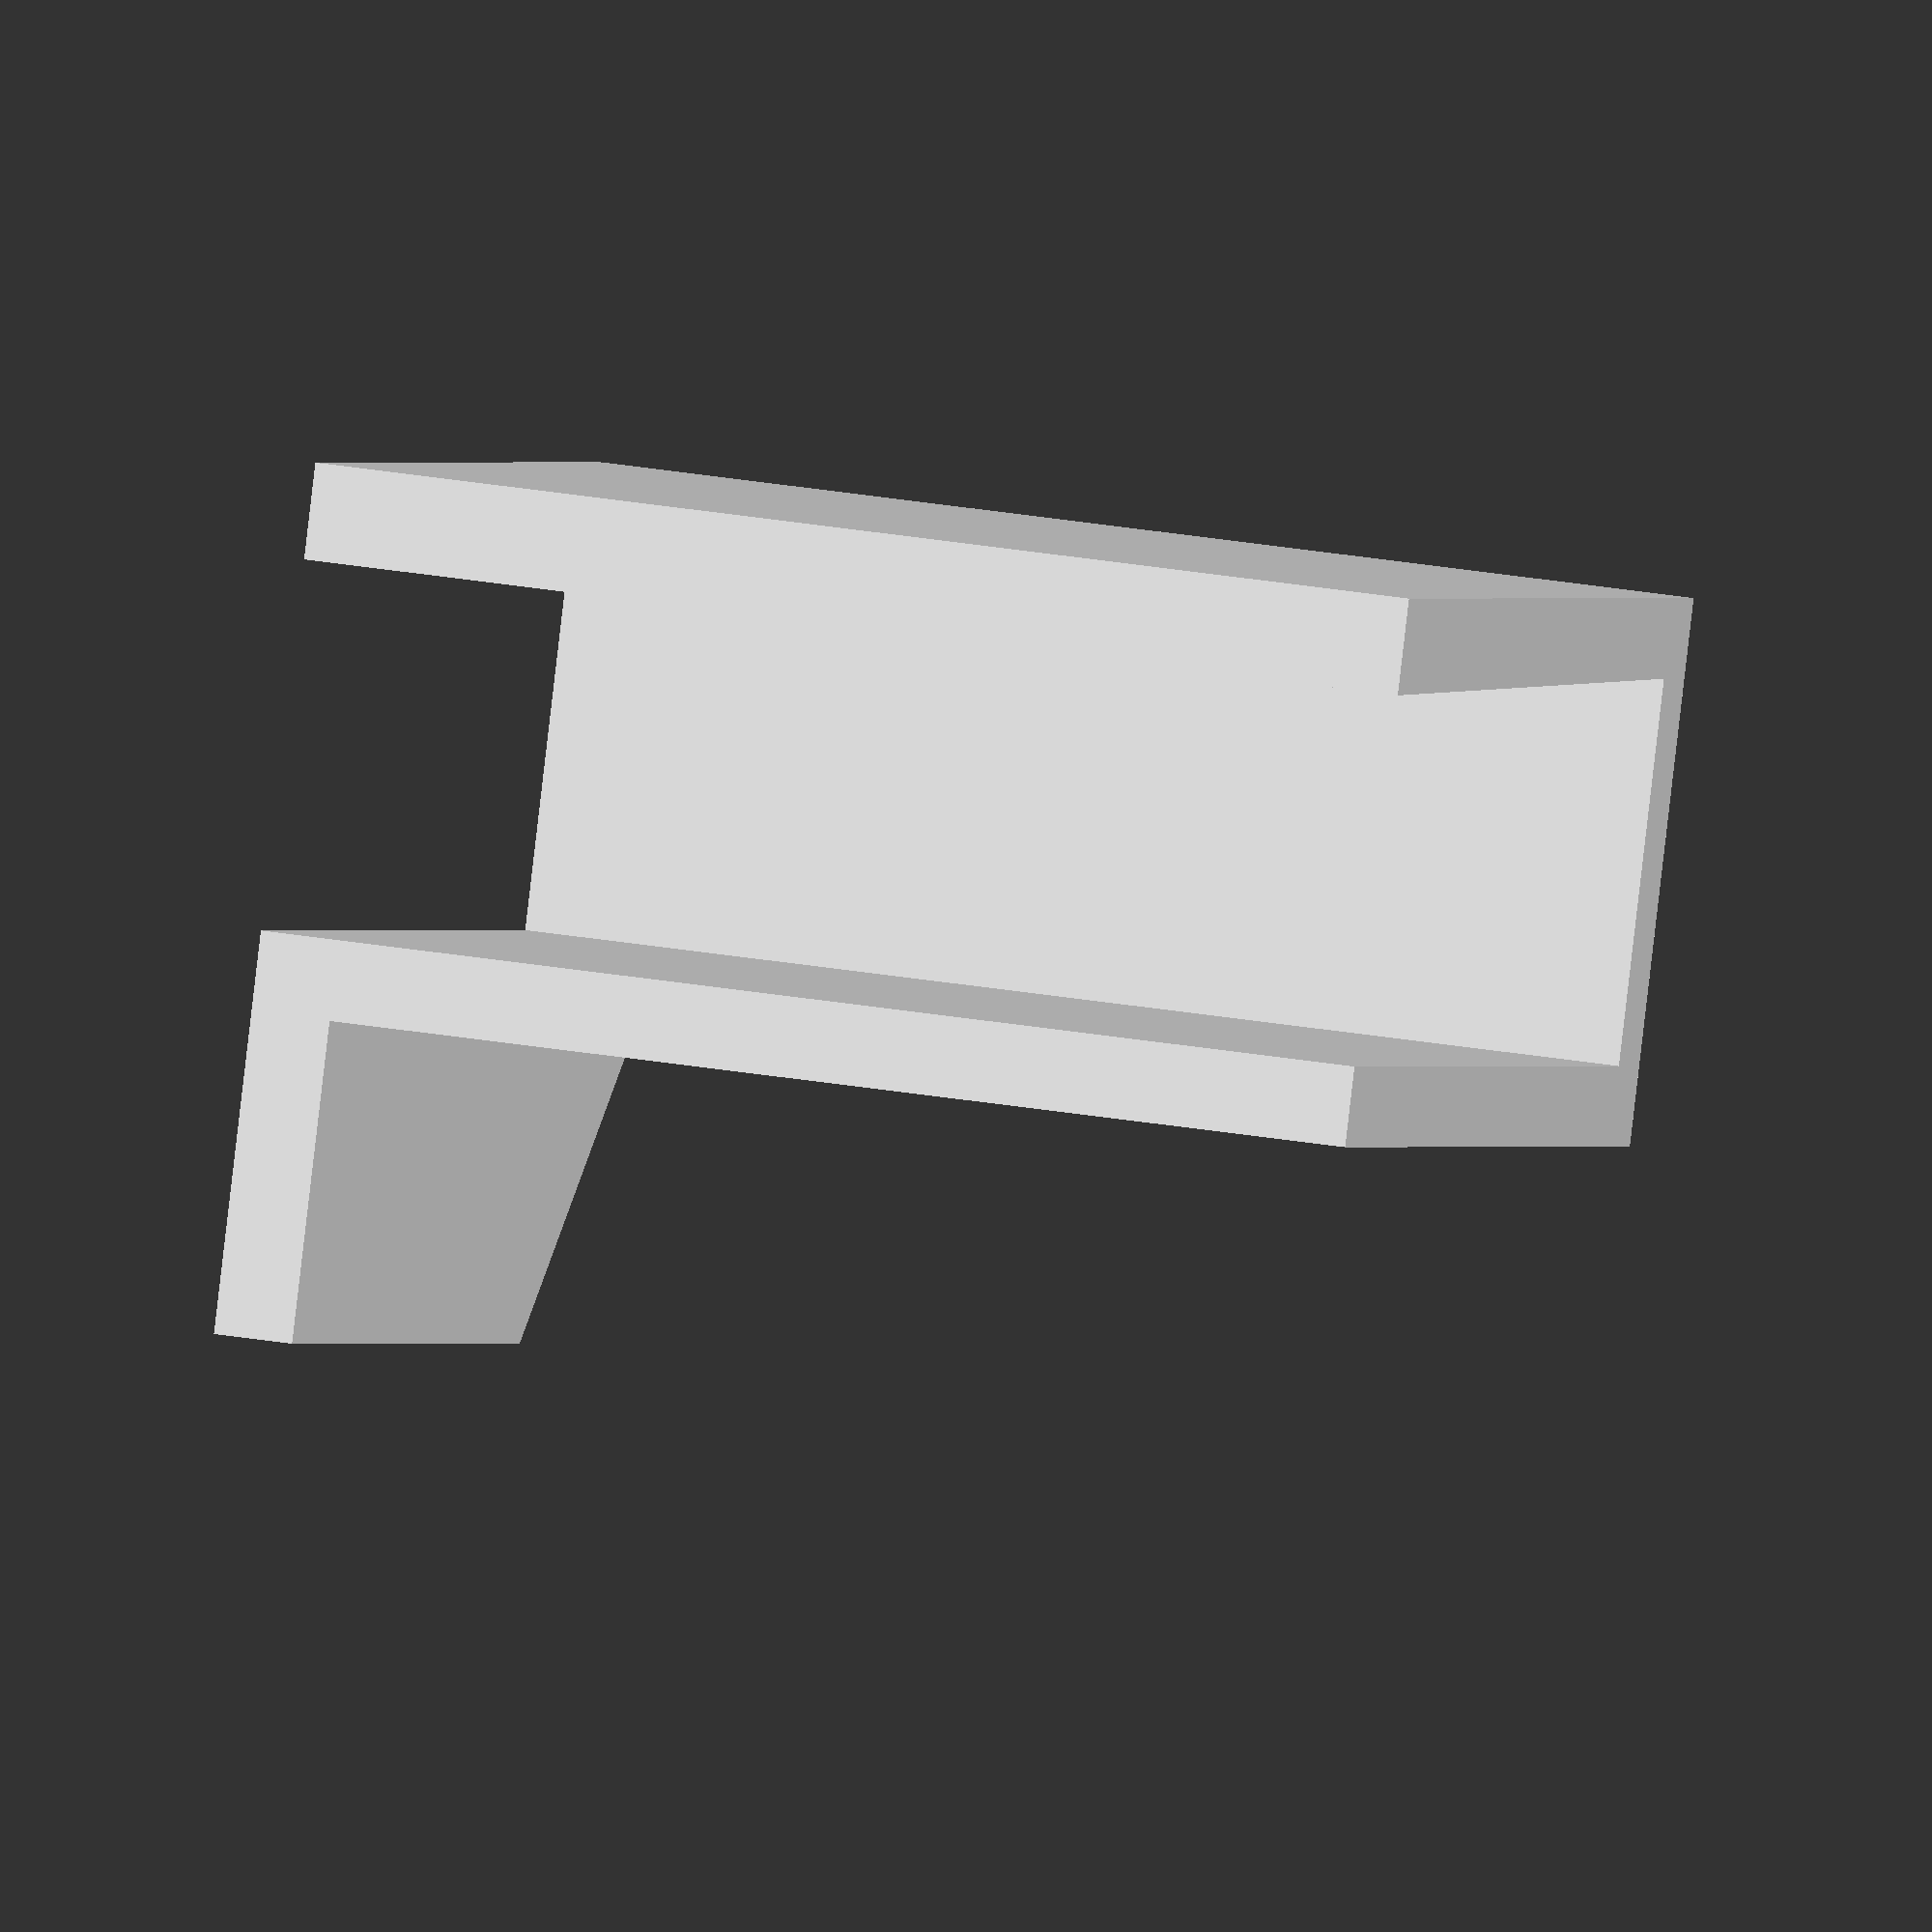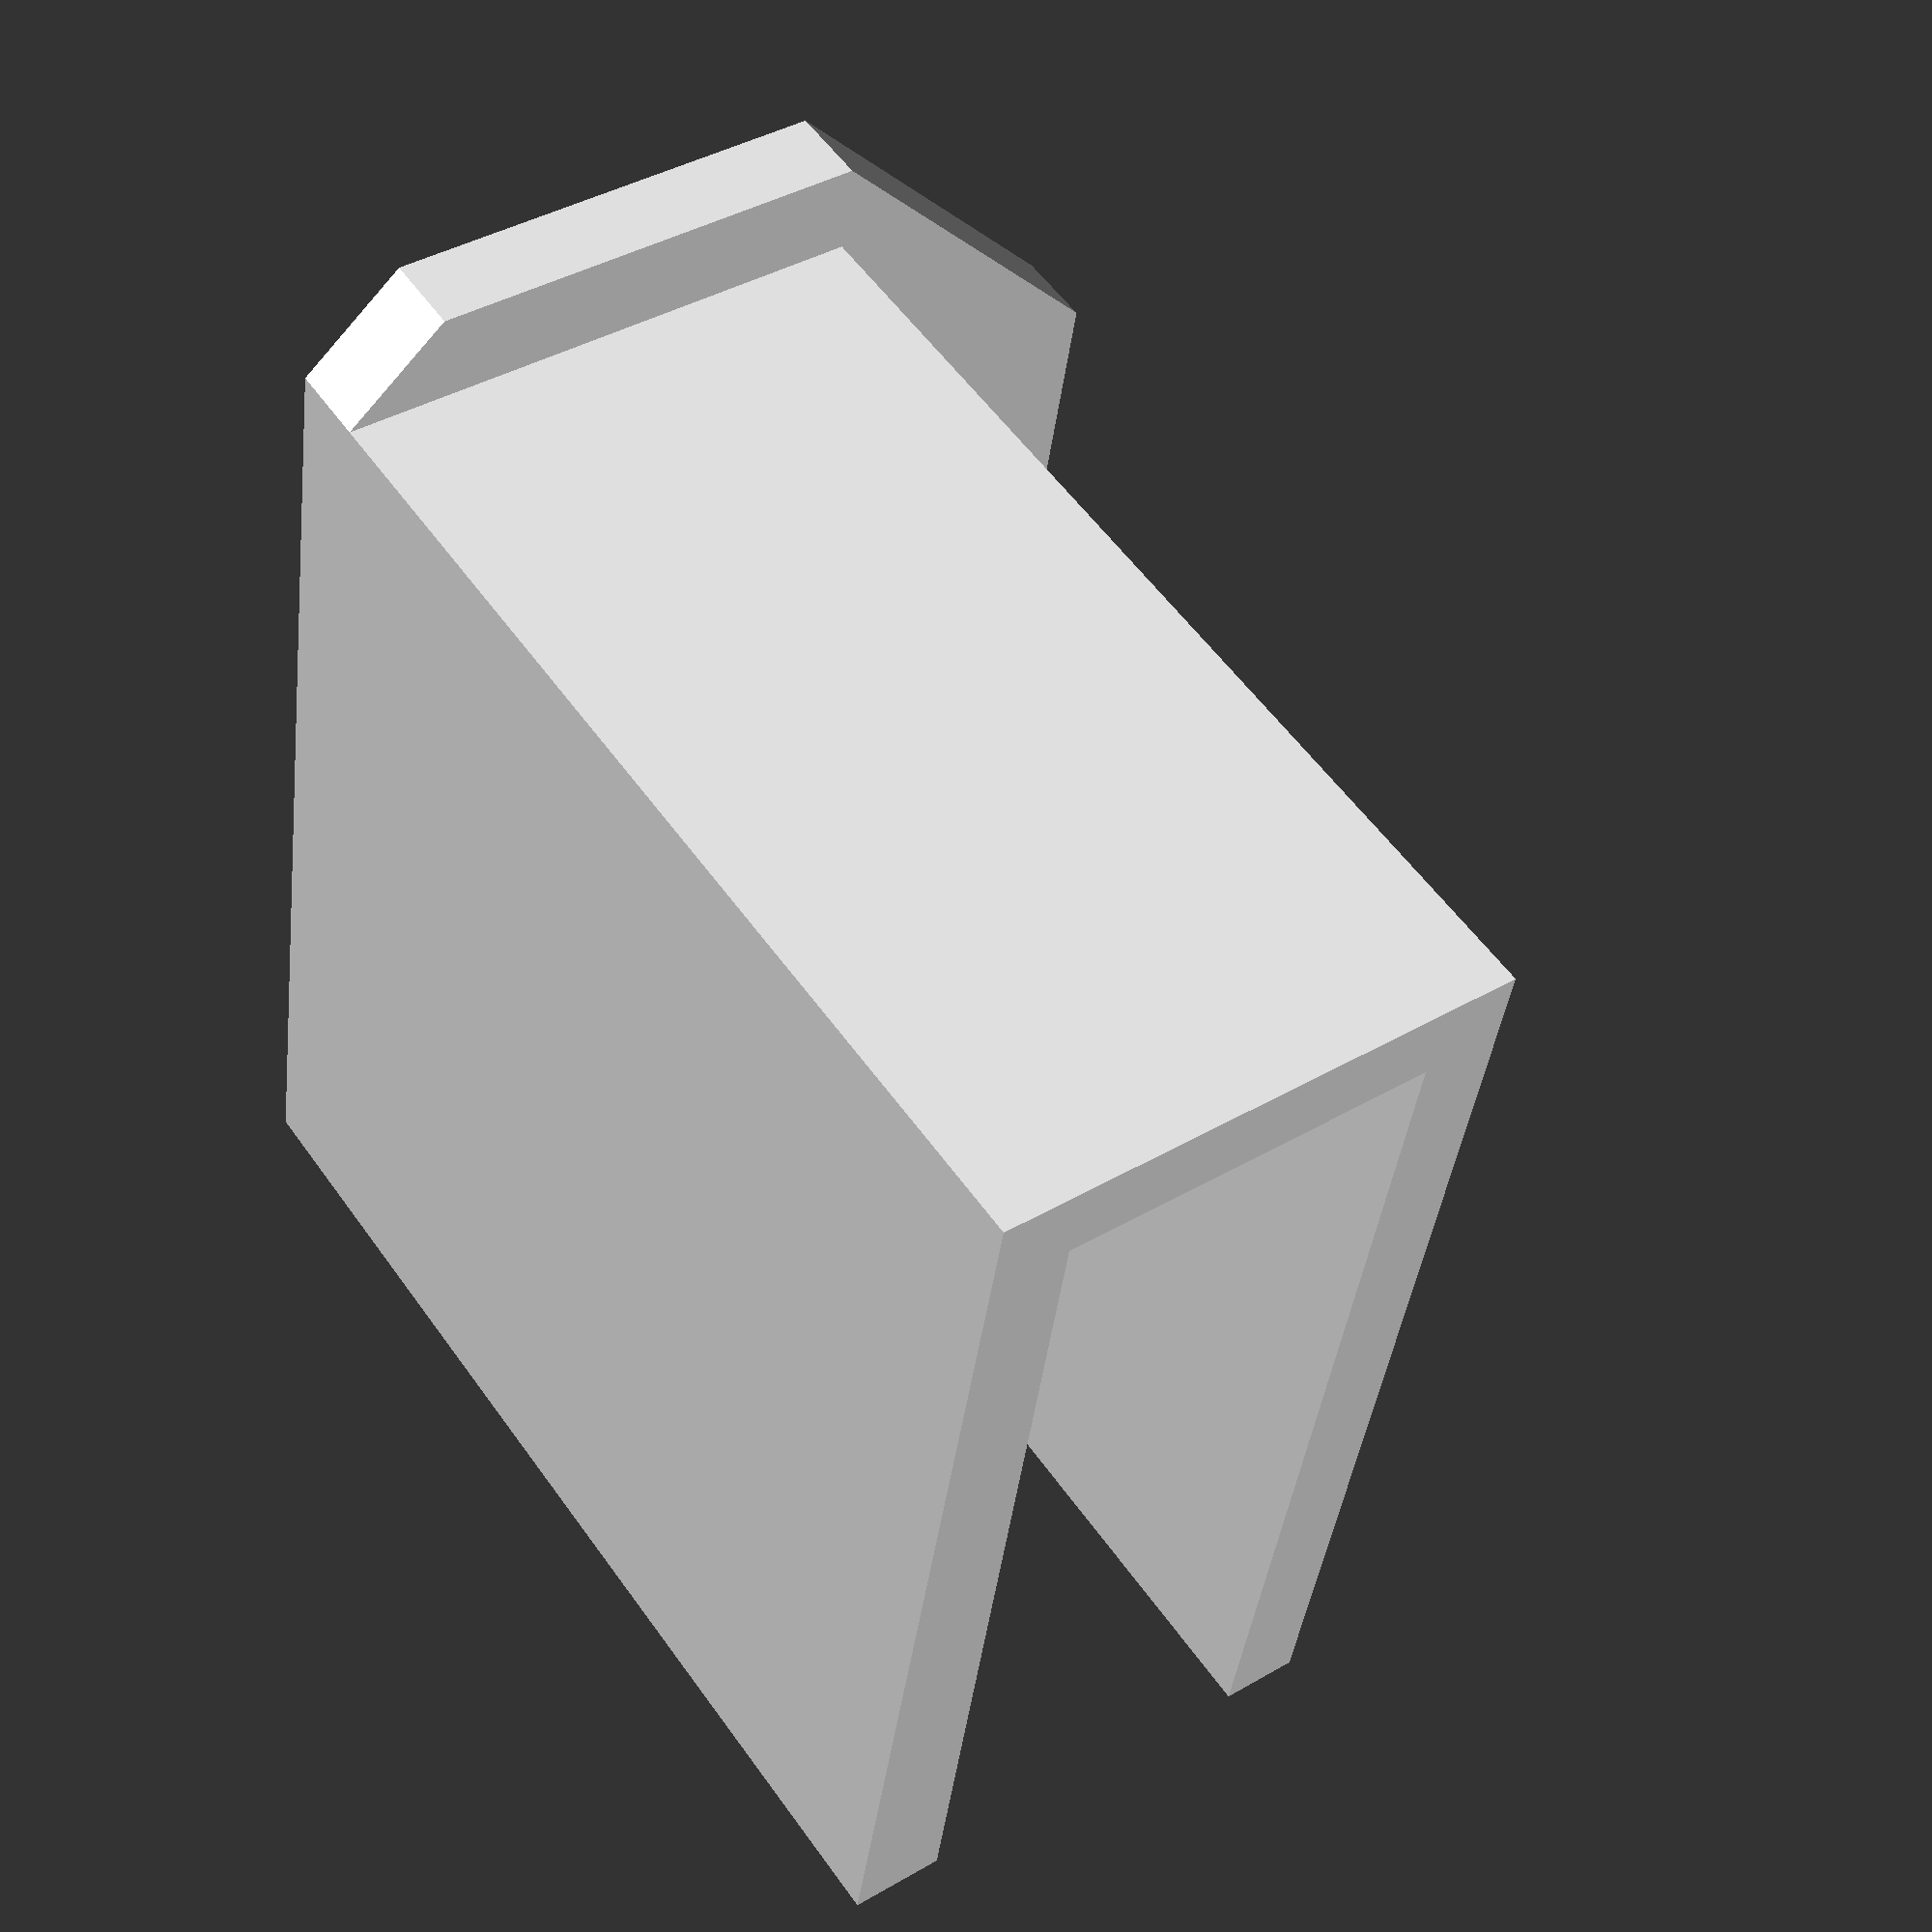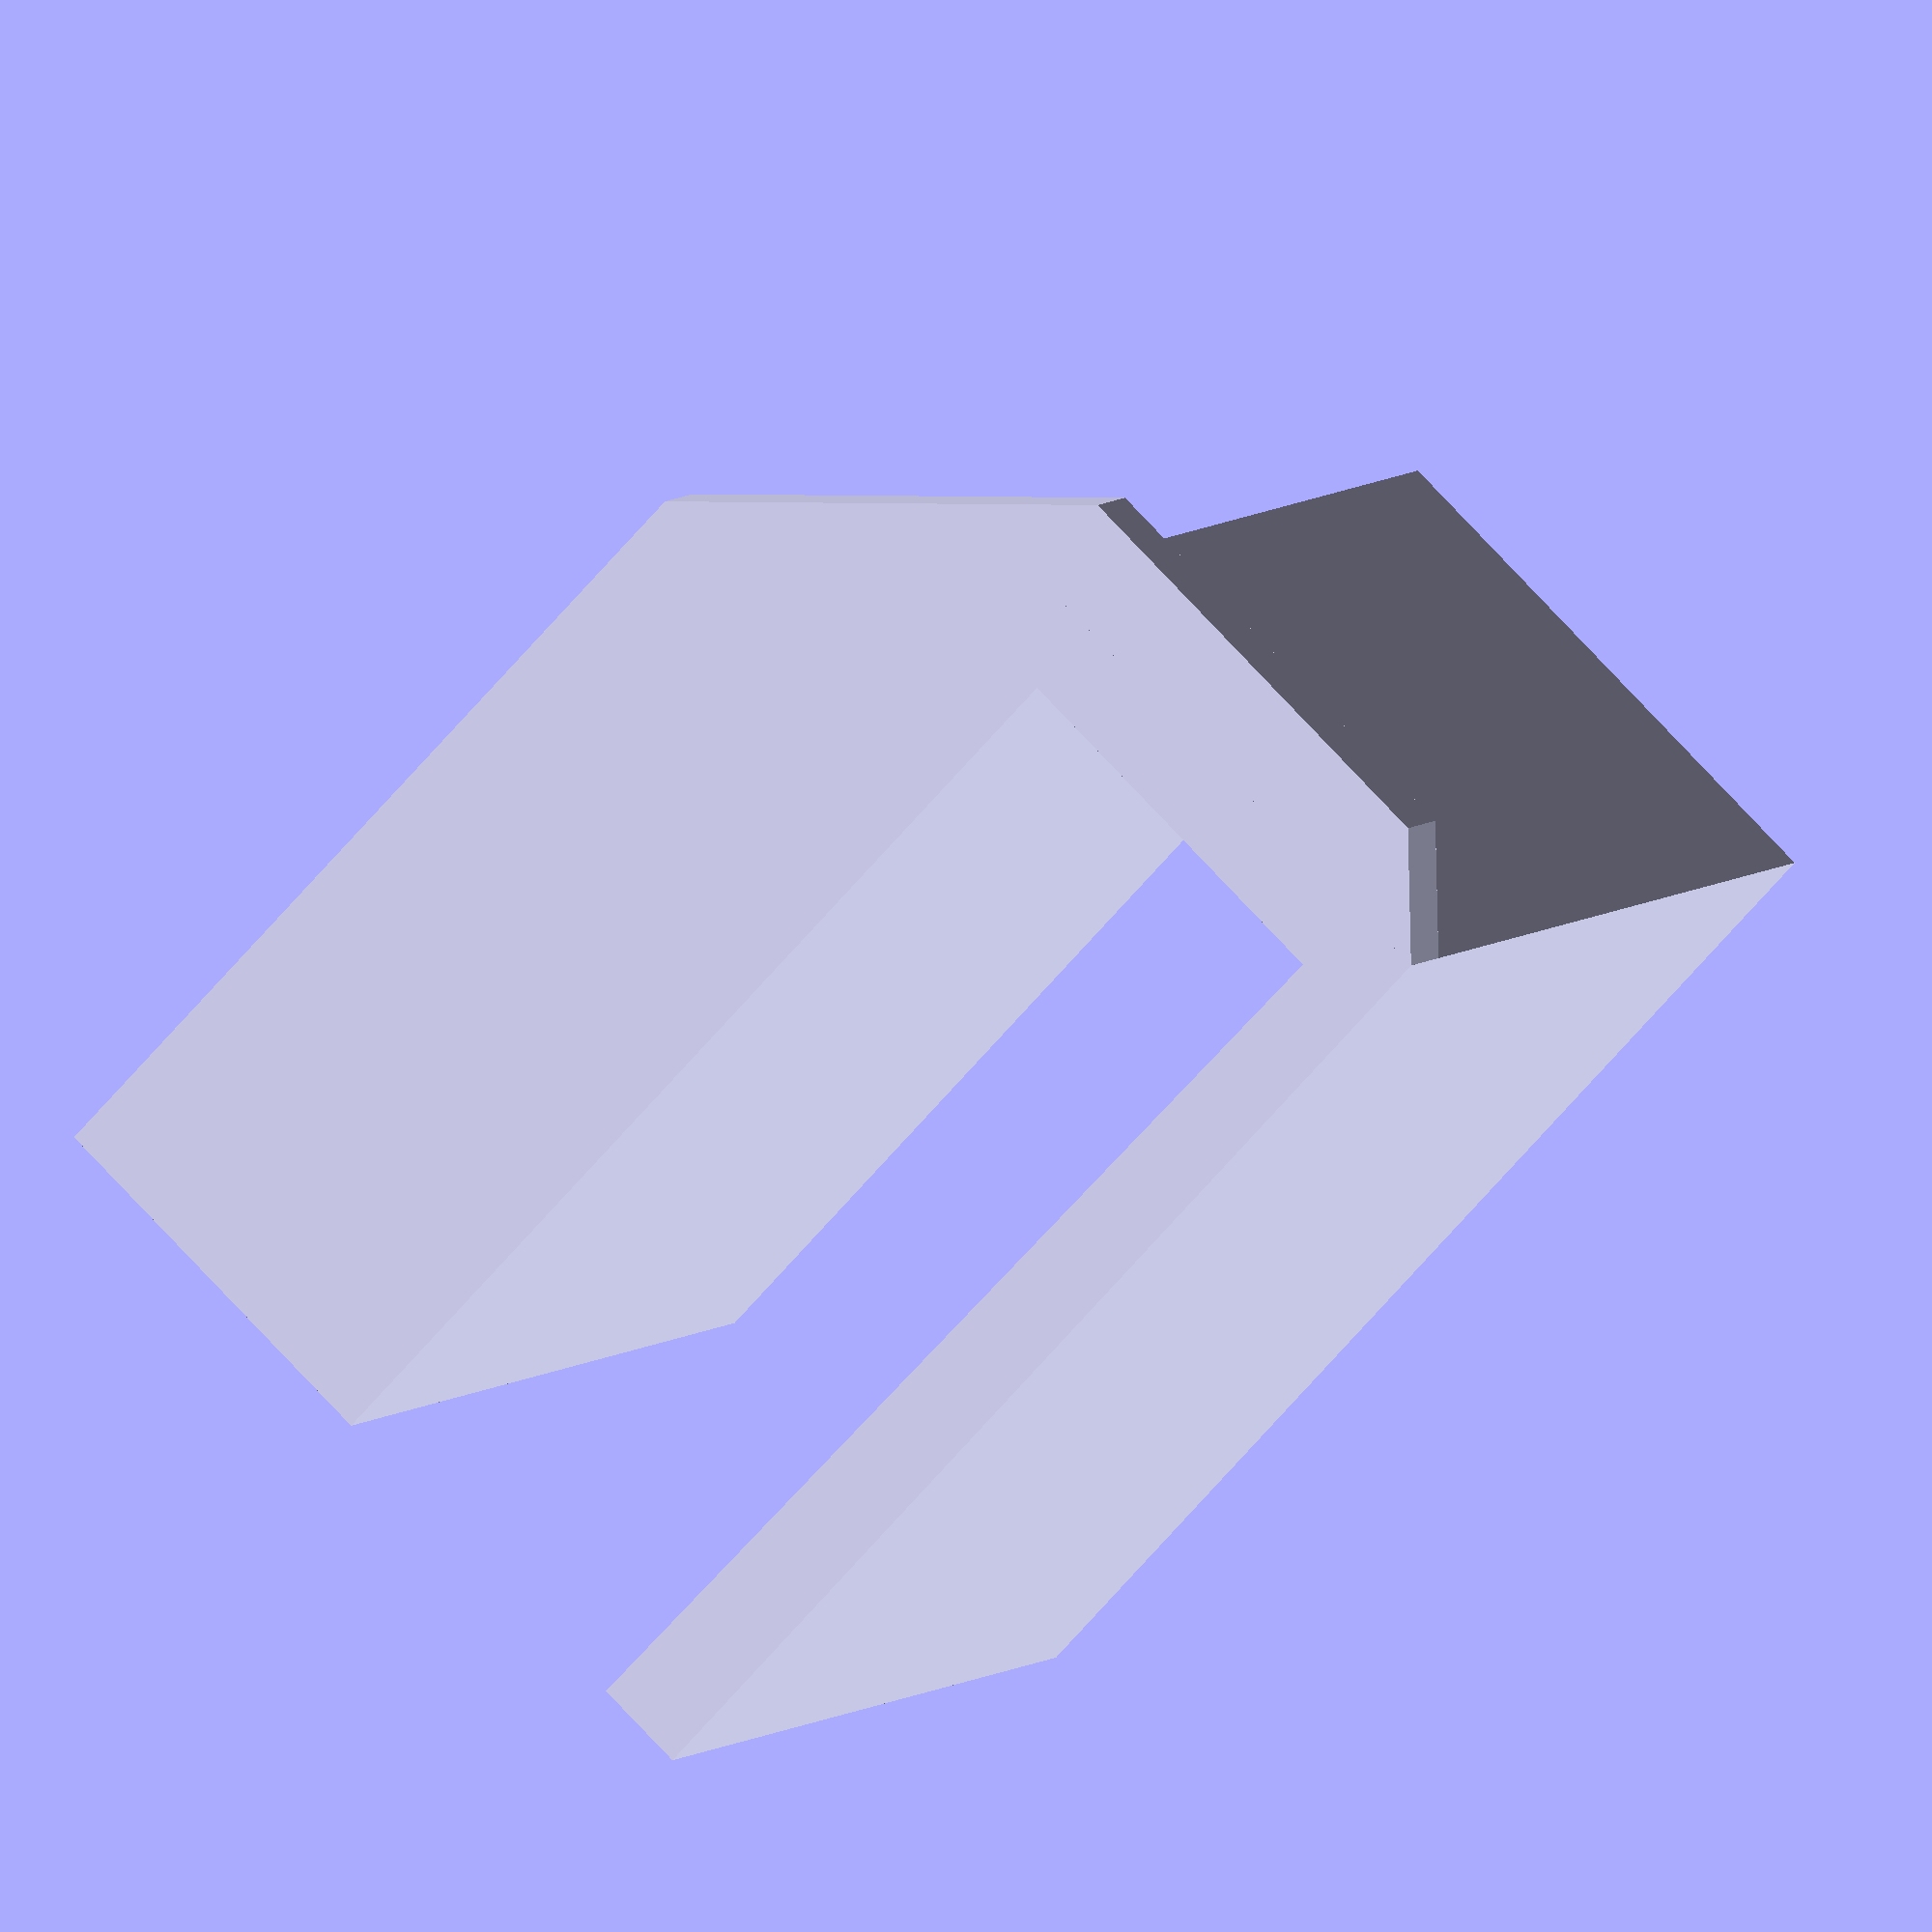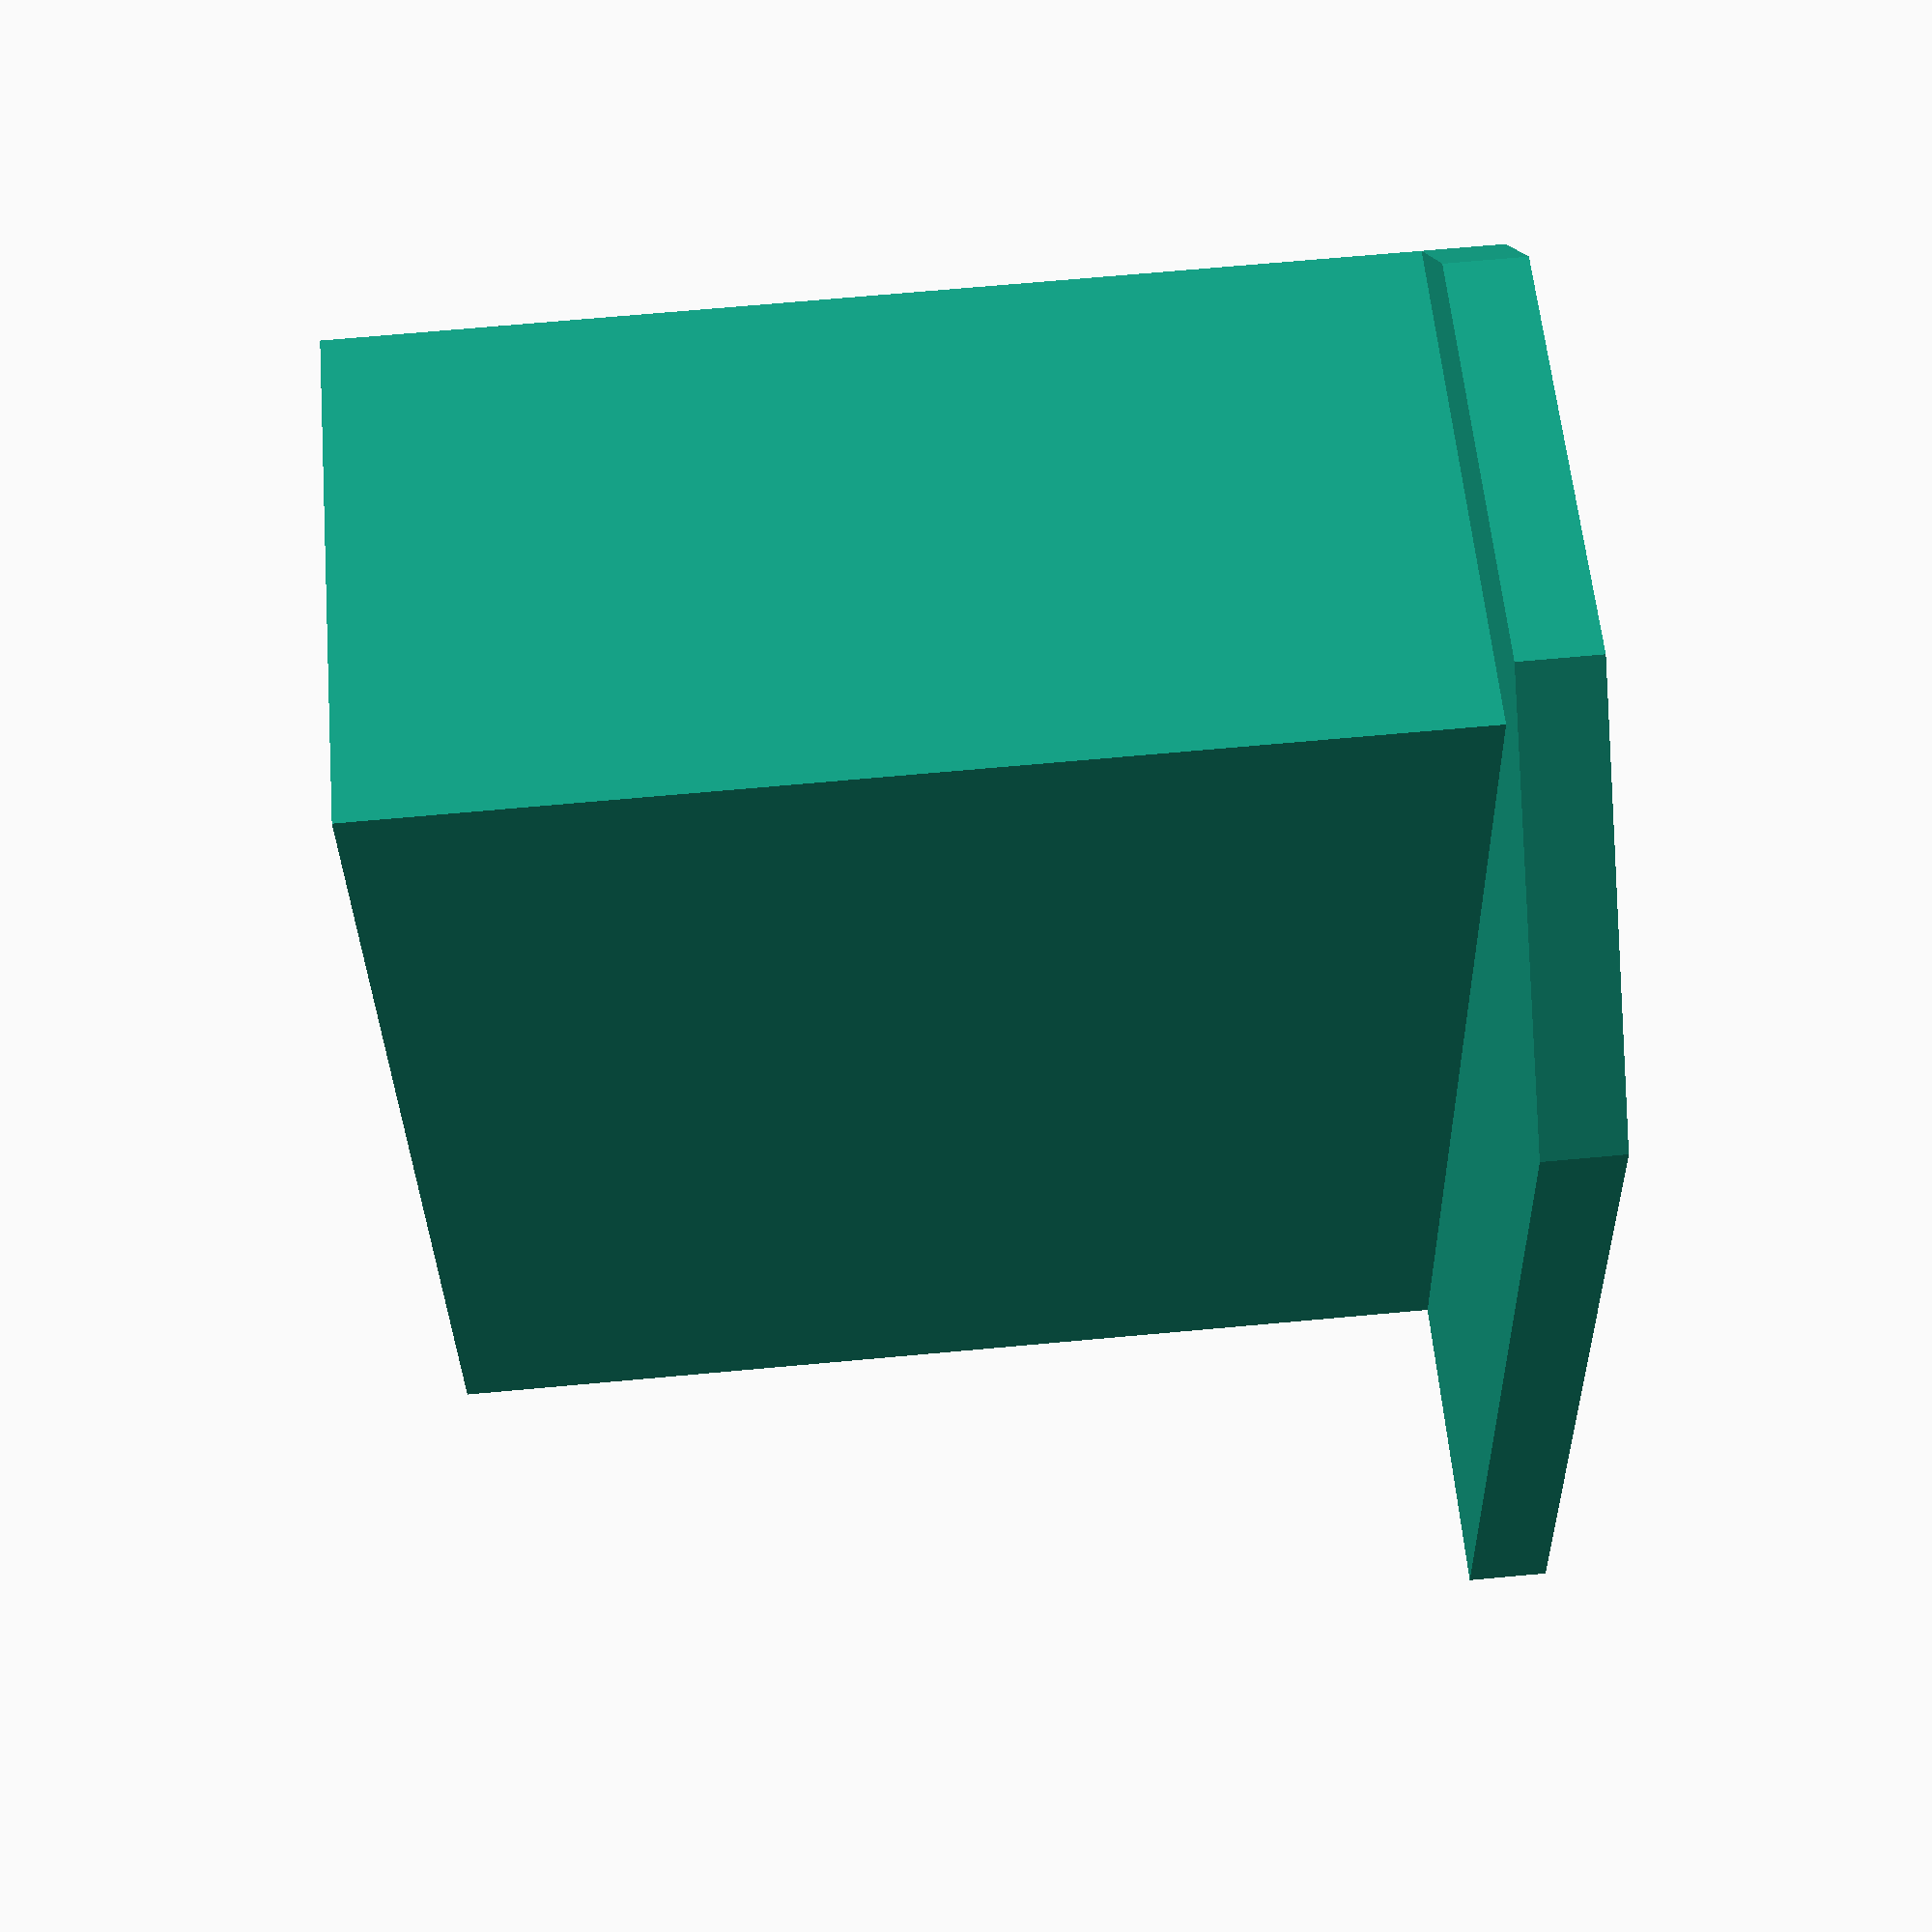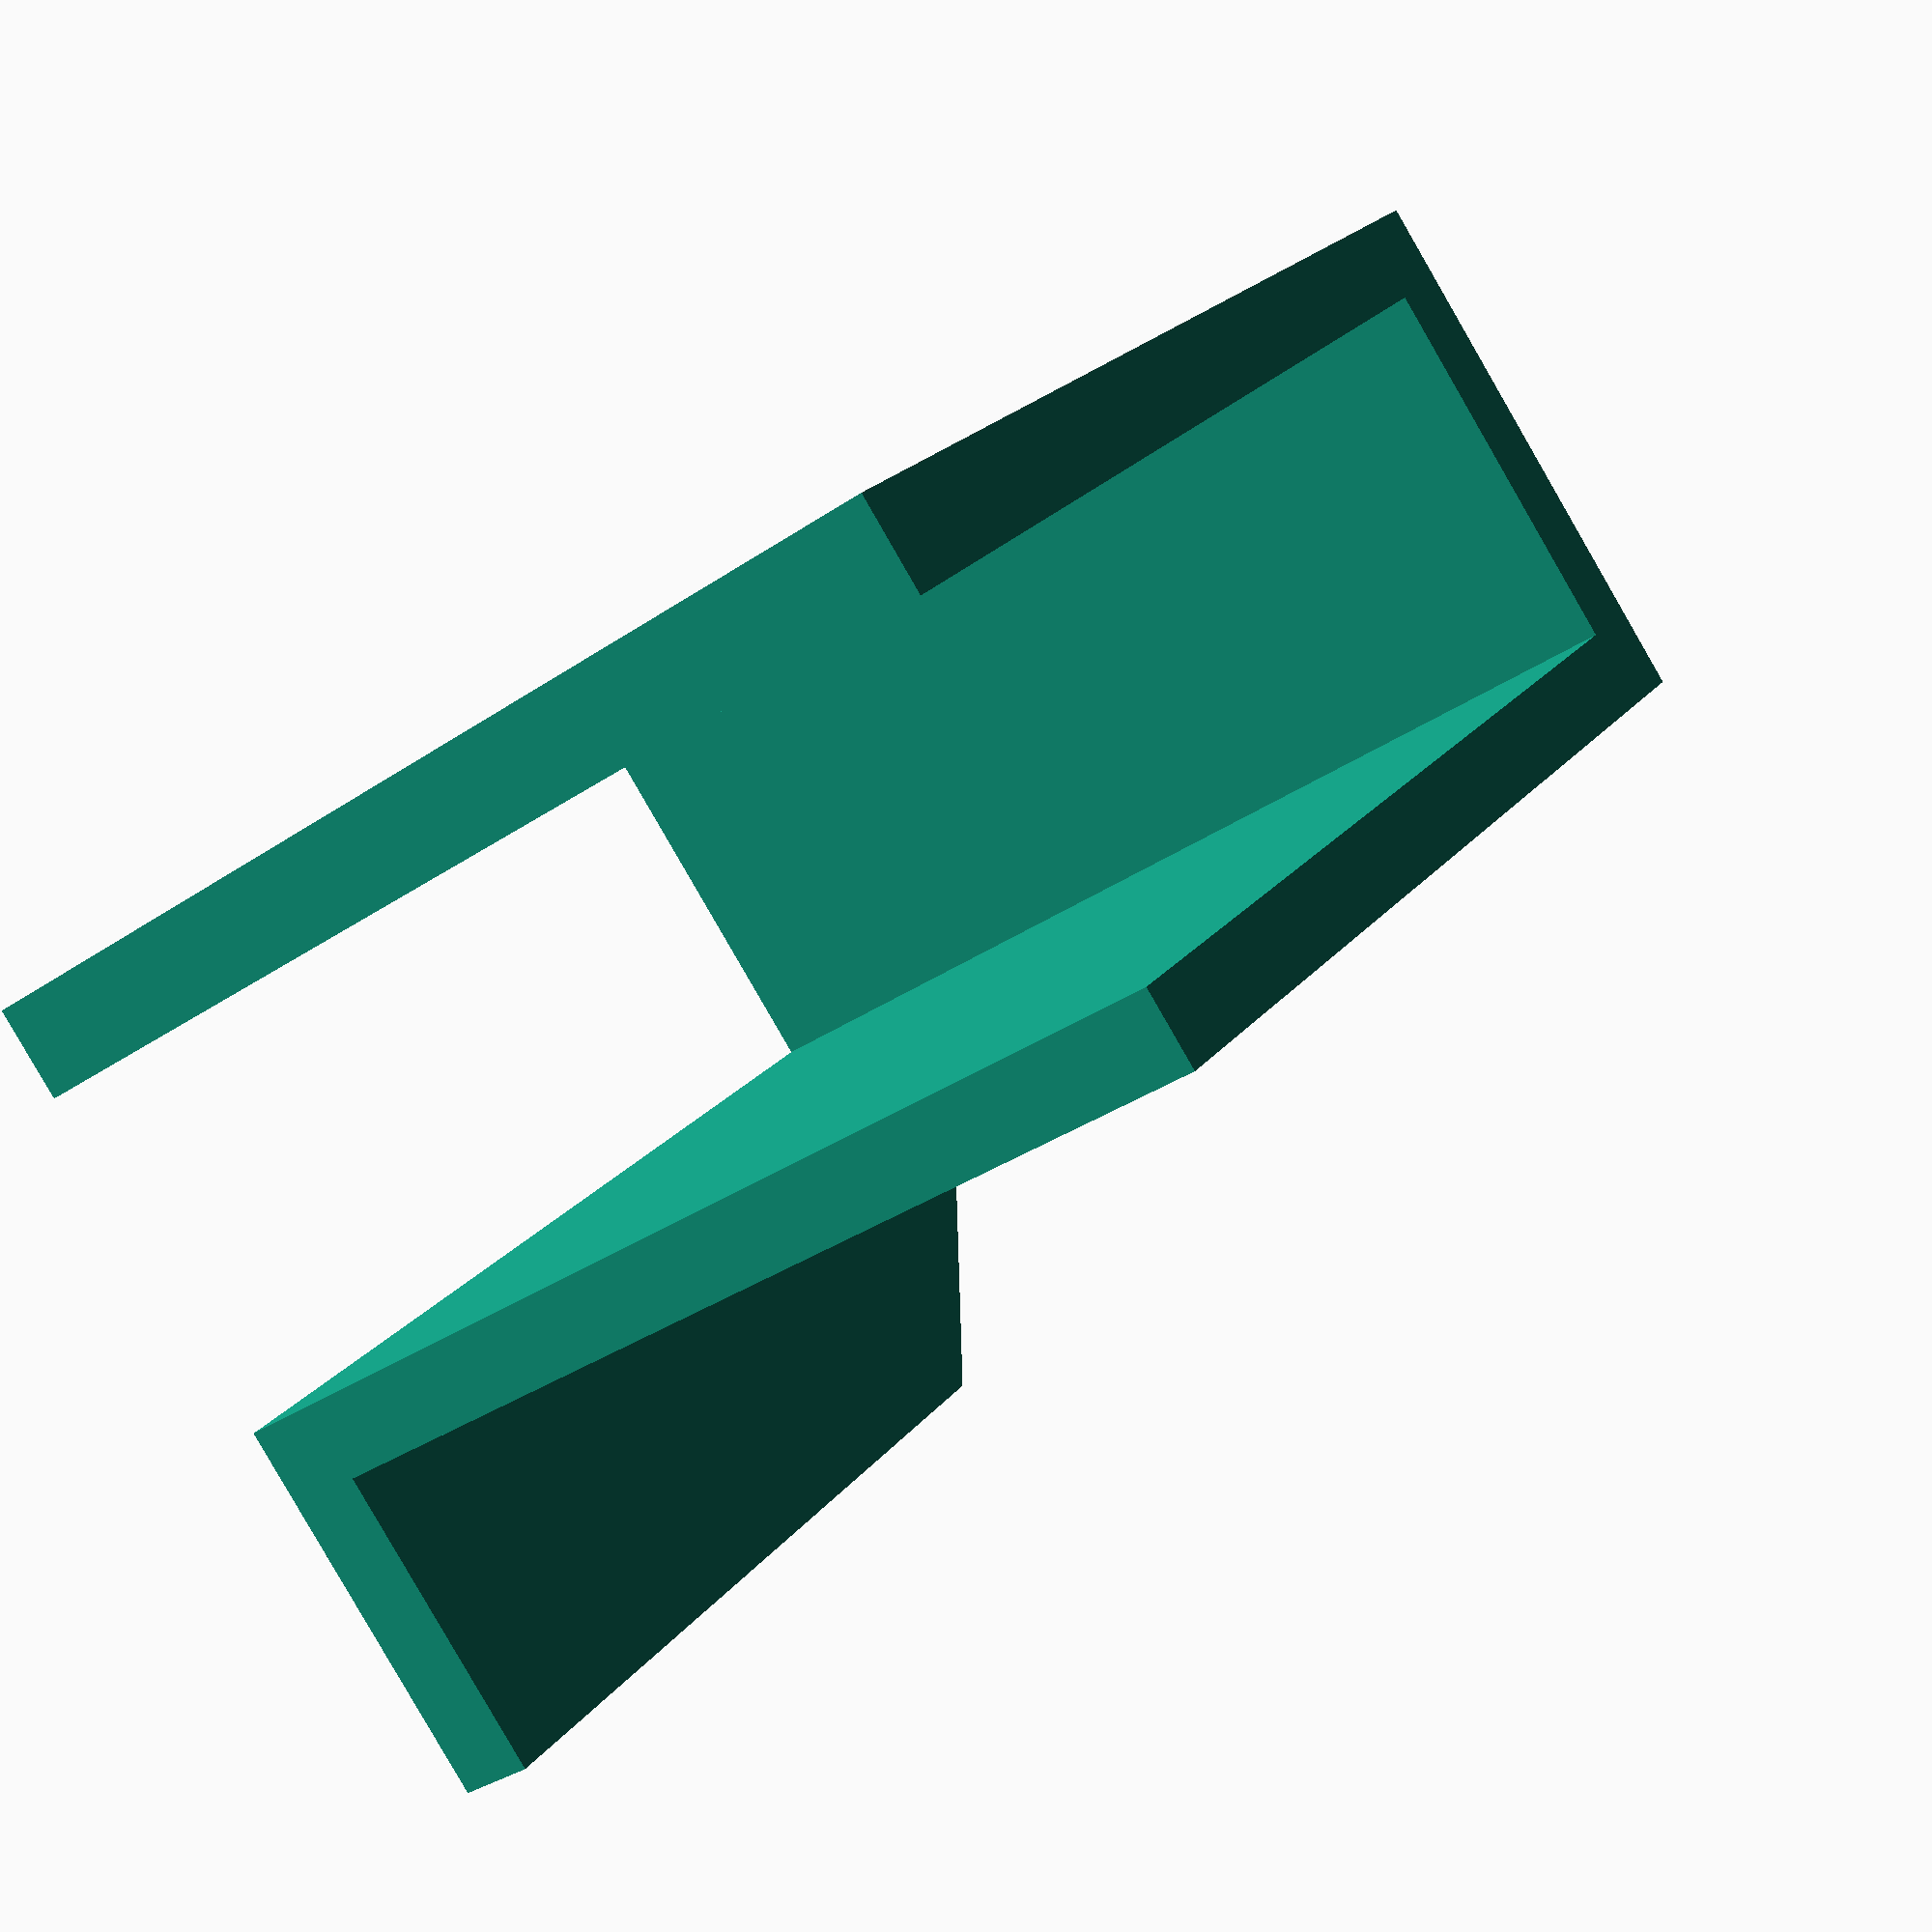
<openscad>
// created by IndiePandaaaaa
// encoding: utf-8

THICKNESS = 2.5;
$fn = $preview ? 25 : 75;

// made as A4 guide for HP ScanJet Pro 3000 s4

union() {
  linear_extrude(height=THICKNESS, center=false, convexity=10, twist=0, slices=20, scale=1.0) {
    le = 10;
    polygon(
      points=[
        [0, 3],
        [3, 0],
        [5, 0],
        [5, THICKNESS * 2 + 12],
        [35 + 3, THICKNESS * 2 + 12],
        [35 + 3, THICKNESS * 2 + 12 + le],
        [le, THICKNESS * 2 + 12 + le],
        [0, THICKNESS * 2 + 12],
      ]
    );
  }
  translate(v=[3, 0, 0]) linear_extrude(height=35, center=false, convexity=10, twist=0, slices=20, scale=1.0) {
      polygon(
        points=[
          [0, 0],
          [35, 0],
          [35, THICKNESS + .5],
          [THICKNESS, THICKNESS],
          [THICKNESS, THICKNESS + 12],
          [35, THICKNESS + 12],
          [35, THICKNESS * 2 + 12],
          [0, THICKNESS * 2 + 12],
        ]
      );
    }
}

</openscad>
<views>
elev=154.3 azim=24.8 roll=254.0 proj=o view=wireframe
elev=304.8 azim=98.6 roll=325.3 proj=p view=solid
elev=174.5 azim=226.4 roll=340.3 proj=o view=wireframe
elev=289.6 azim=78.0 roll=84.8 proj=p view=solid
elev=34.0 azim=132.6 roll=312.8 proj=p view=solid
</views>
